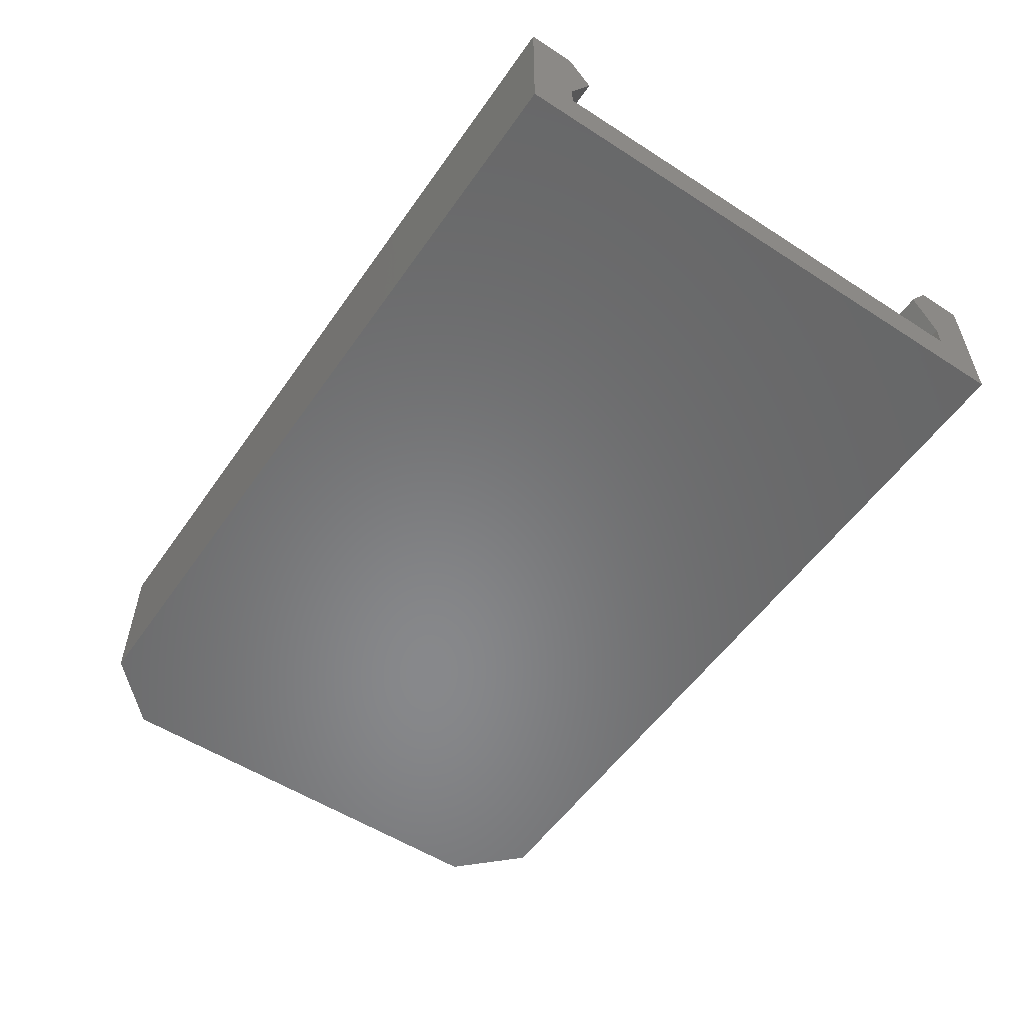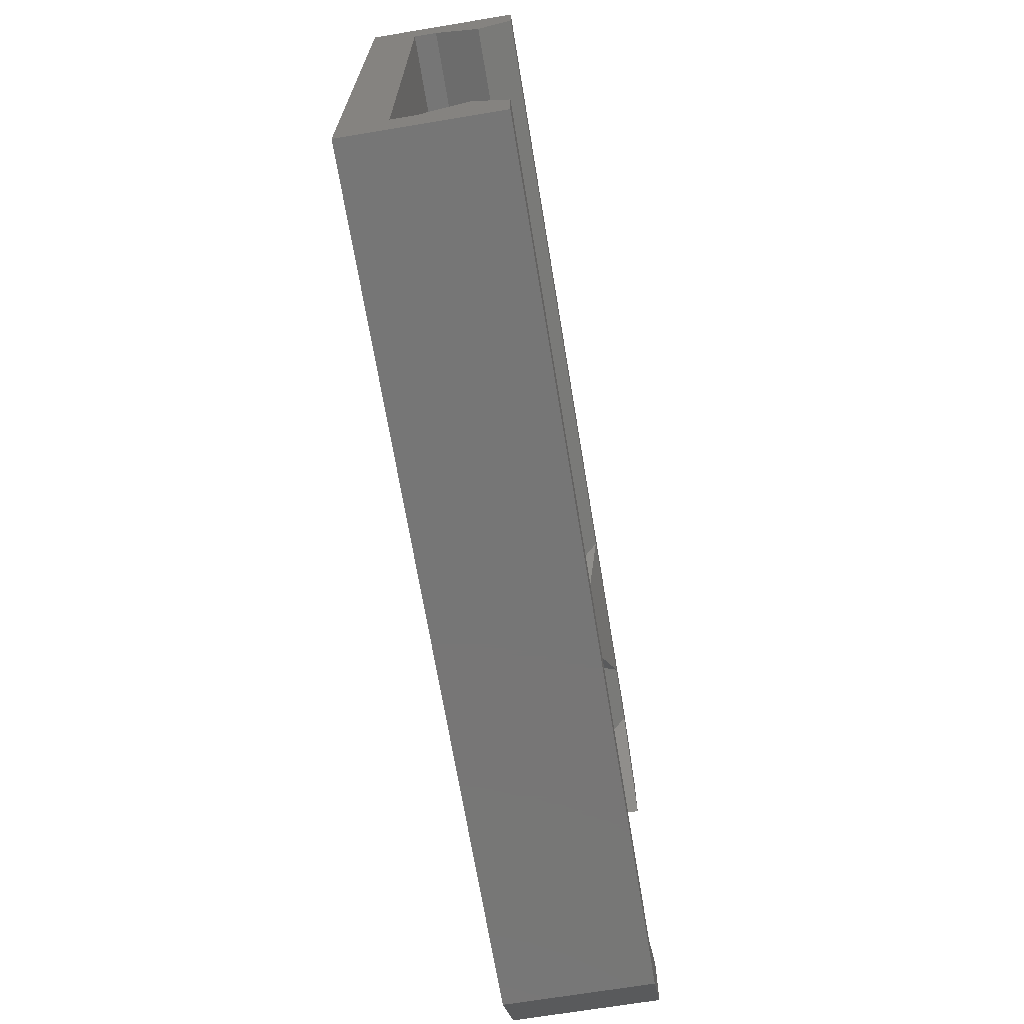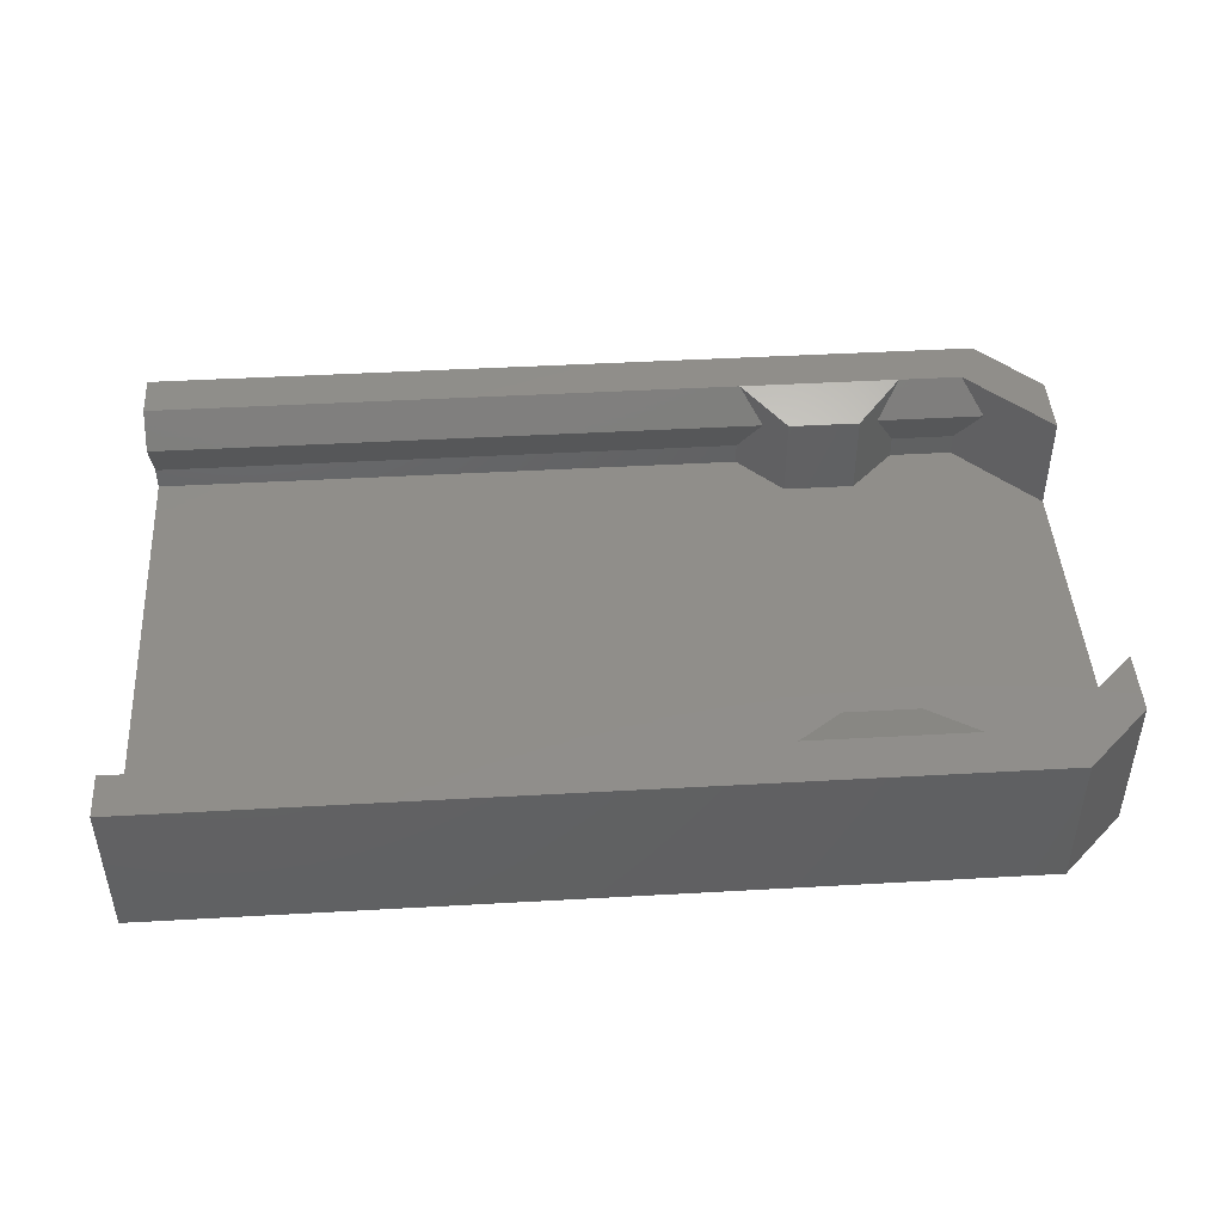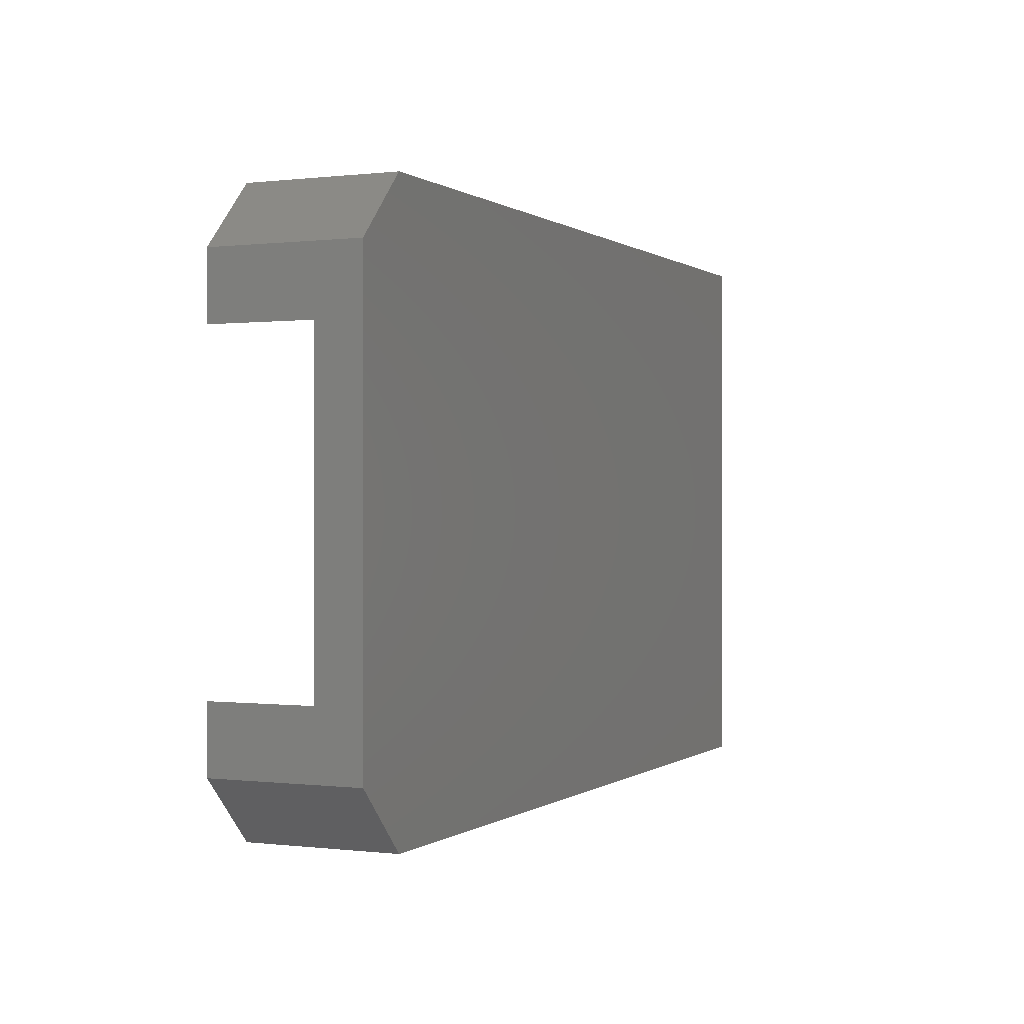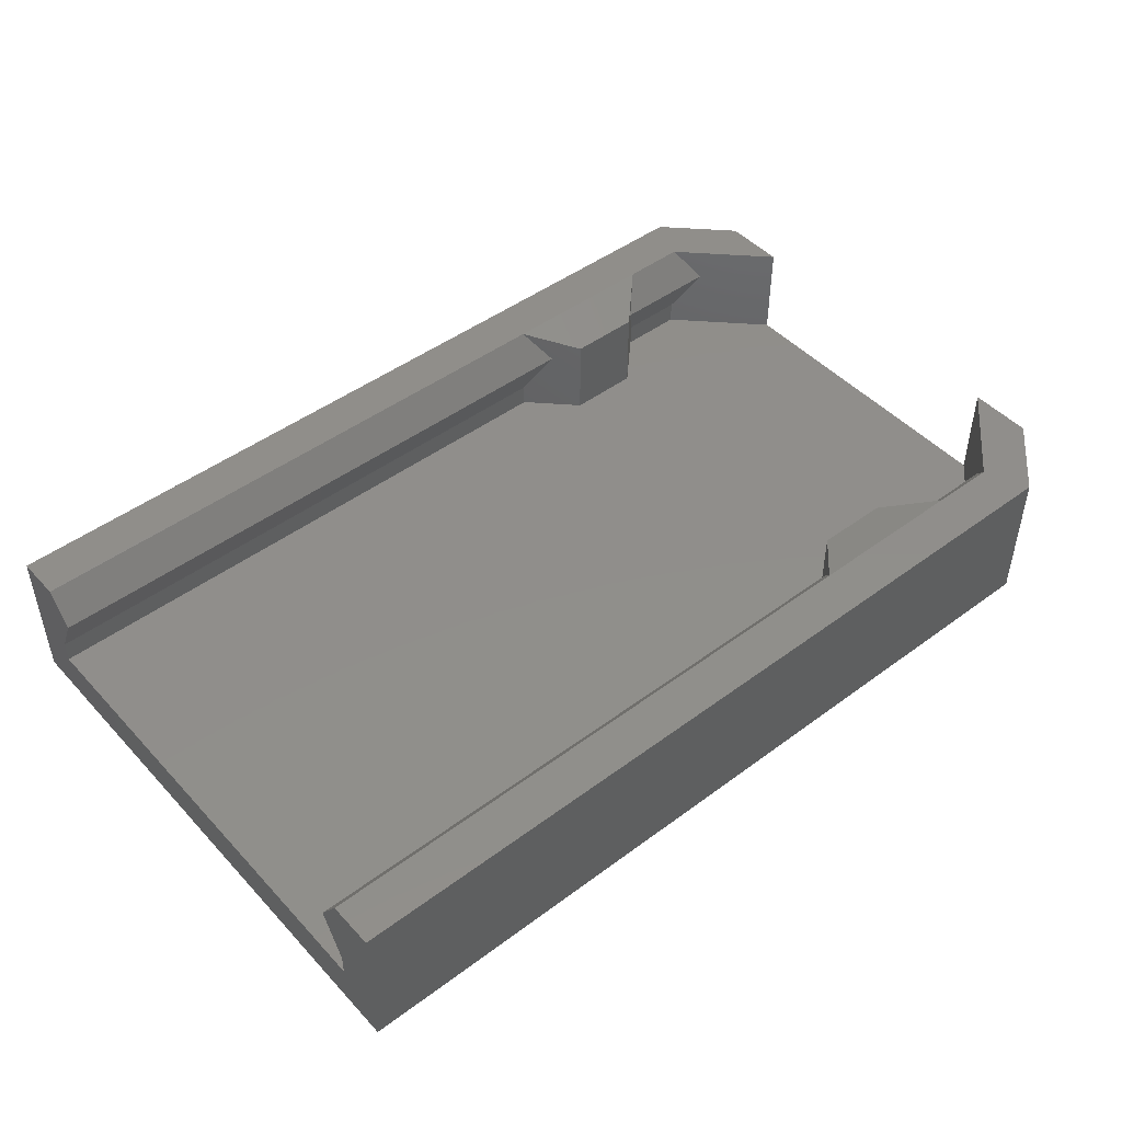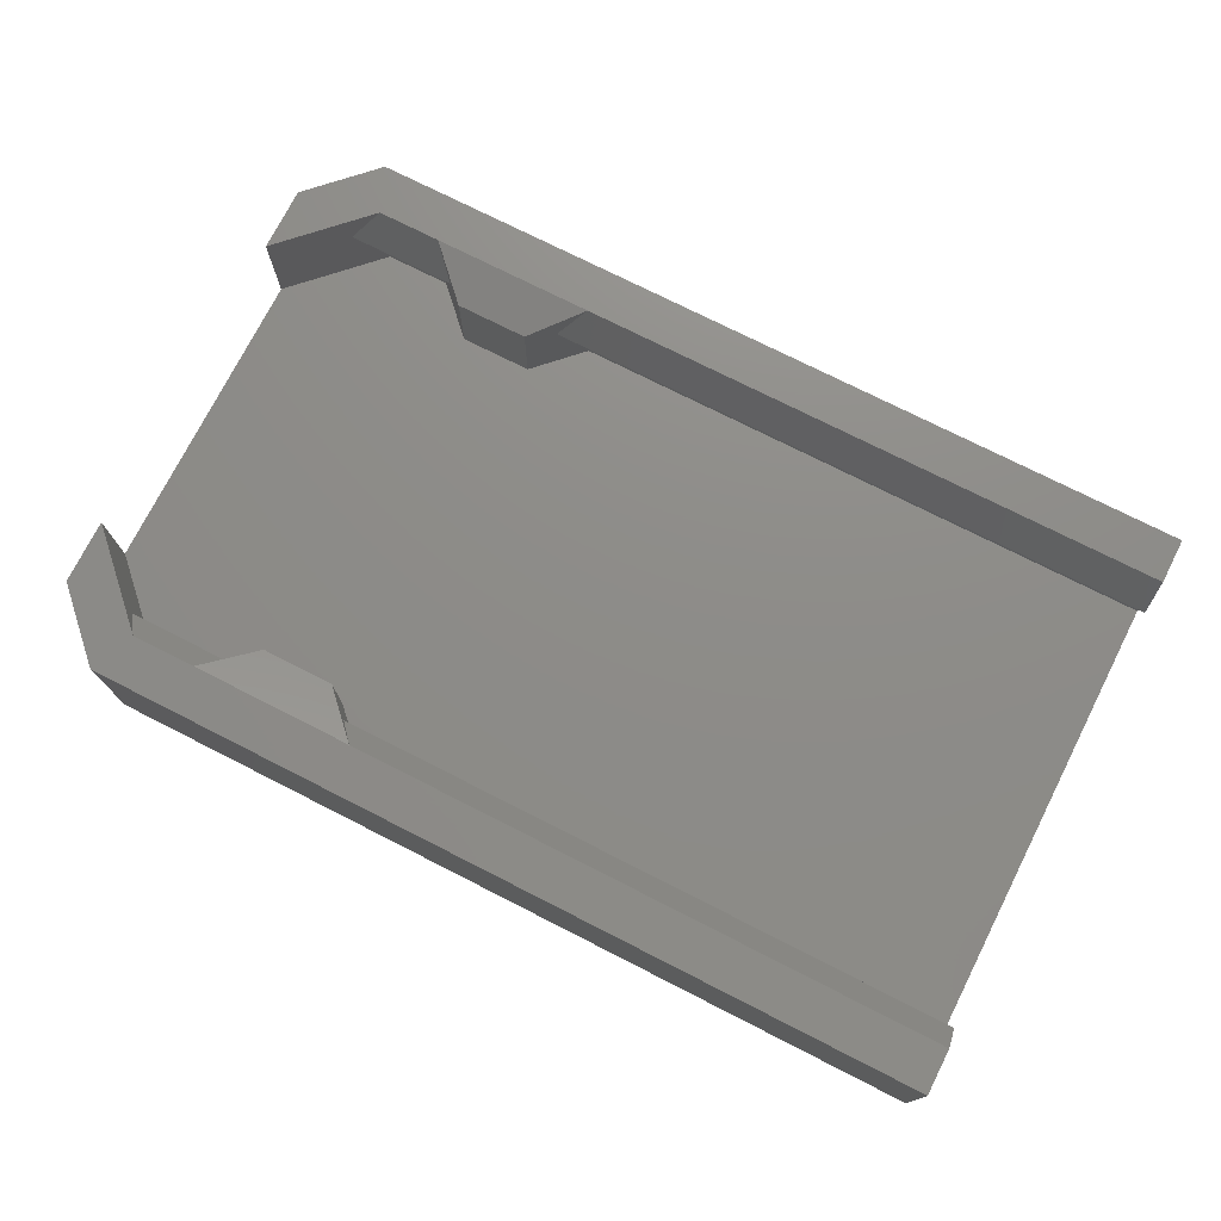
<metadata>
{"format":"stl","ext":"stl","renderer":"f3d","projection":"perspective","resolution":1024,"background":"white","views":[{"elev":-54.7,"azim":-124.3,"up":"+Z"},{"elev":-68.8,"azim":-80.6,"up":"+Y"},{"elev":45.6,"azim":-3.7,"up":"+Z"},{"elev":0.1,"azim":114.3,"up":"+Y"},{"elev":47.0,"azim":-40.1,"up":"+Z"},{"elev":74.8,"azim":-153.1,"up":"+Z"}]}
</metadata>
<code>
# stl→obj: 56 verts, 108 faces
v -39.29 41.13 1.506
v -52.5 41.13 1.006
v -39.29 41.13 1.006
v -52.5 41.13 1.506
v -34.29 41.13 1.506
v -35.71 41.13 1.006
v -34.29 41.13 1.006
v -35.71 41.13 1.506
v -36.71 40.13 2.881
v -38.29 40.13 1.006
v -36.71 40.13 1.006
v -38.29 40.13 2.881
v -38.79 40.63 2.506
v -39.29 41.13 3.256
v -36.21 40.63 2.506
v -35.71 41.13 3.256
v -52.5 41.13 3.256
v -33.88 42.13 3.256
v -52.5 42.13 3.256
v -34.29 41.13 3.256
v -32.5 39.34 3.256
v -32.5 40.75 3.256
v -33.88 29.63 3.256
v -52.5 30.63 3.256
v -52.5 29.63 3.256
v -39.29 30.63 3.256
v -35.71 30.63 3.256
v -34.29 30.63 3.256
v -32.5 32.42 3.256
v -32.5 31.01 3.256
v -52.5 40.63 2.506
v -36.21 31.13 2.506
v -33.79 31.13 2.506
v -33.79 40.63 2.506
v -35.71 30.63 1.506
v -34.29 30.63 1.506
v -52.5 31.13 2.506
v -52.5 30.63 1.506
v -52.5 29.63 0.005719
v -52.5 30.63 1.006
v -52.5 42.13 0.005719
v -33.88 42.13 0.005719
v -33.88 29.63 0.005719
v -32.5 40.75 0.005719
v -32.5 31.01 0.005719
v -38.29 31.63 2.881
v -36.71 31.63 2.881
v -38.79 31.13 2.506
v -39.29 30.63 1.506
v -36.71 31.63 1.006
v -38.29 31.63 1.006
v -39.29 30.63 1.006
v -35.71 30.63 1.006
v -34.29 30.63 1.006
v -32.5 32.42 1.006
v -32.5 39.34 1.006
f 1 2 3
f 2 1 4
f 5 6 7
f 6 5 8
f 9 10 11
f 10 9 12
f 10 1 3
f 1 10 12
f 1 12 13
f 13 12 14
f 8 11 6
f 11 8 9
f 9 8 15
f 9 15 16
f 17 18 19
f 18 17 14
f 18 14 16
f 18 16 20
f 18 20 21
f 18 21 22
f 23 24 25
f 24 23 26
f 26 23 27
f 27 23 28
f 28 23 29
f 29 23 30
f 13 17 31
f 17 13 14
f 32 28 33
f 28 32 27
f 13 4 1
f 4 13 31
f 12 16 14
f 16 12 9
f 34 16 15
f 16 34 20
f 35 33 36
f 33 35 32
f 34 8 5
f 8 34 15
f 37 38 24
f 17 4 31
f 4 17 2
f 39 40 41
f 40 39 25
f 40 25 24
f 40 24 38
f 41 40 2
f 41 2 17
f 41 17 19
f 42 39 41
f 39 42 43
f 43 42 44
f 43 44 45
f 27 46 26
f 46 27 47
f 24 48 37
f 48 24 26
f 38 48 49
f 48 38 37
f 46 50 51
f 50 46 47
f 46 48 26
f 48 52 49
f 52 48 51
f 51 48 46
f 53 36 54
f 36 53 35
f 45 55 30
f 55 45 44
f 55 44 56
f 56 44 22
f 22 21 56
f 29 30 55
f 40 49 52
f 49 40 38
f 29 33 28
f 33 29 55
f 33 54 36
f 54 33 55
f 45 23 43
f 23 45 30
f 43 25 39
f 25 43 23
f 21 7 56
f 7 21 5
f 5 21 34
f 34 21 20
f 44 18 22
f 18 44 42
f 19 42 41
f 42 19 18
f 40 3 2
f 3 40 52
f 3 52 10
f 10 52 51
f 10 51 11
f 11 51 50
f 11 50 6
f 6 50 53
f 6 53 7
f 7 53 54
f 7 54 56
f 56 54 55
f 50 35 53
f 35 50 47
f 35 47 32
f 32 47 27

</code>
